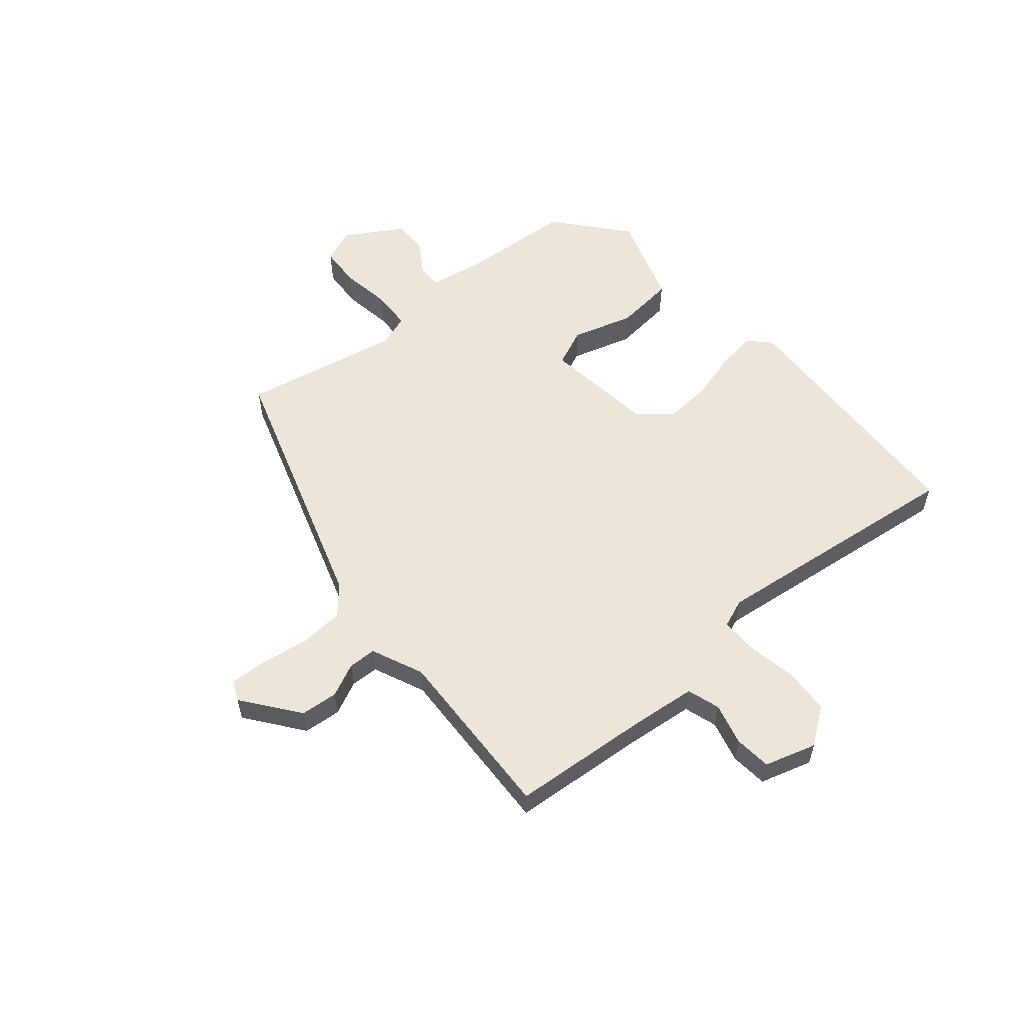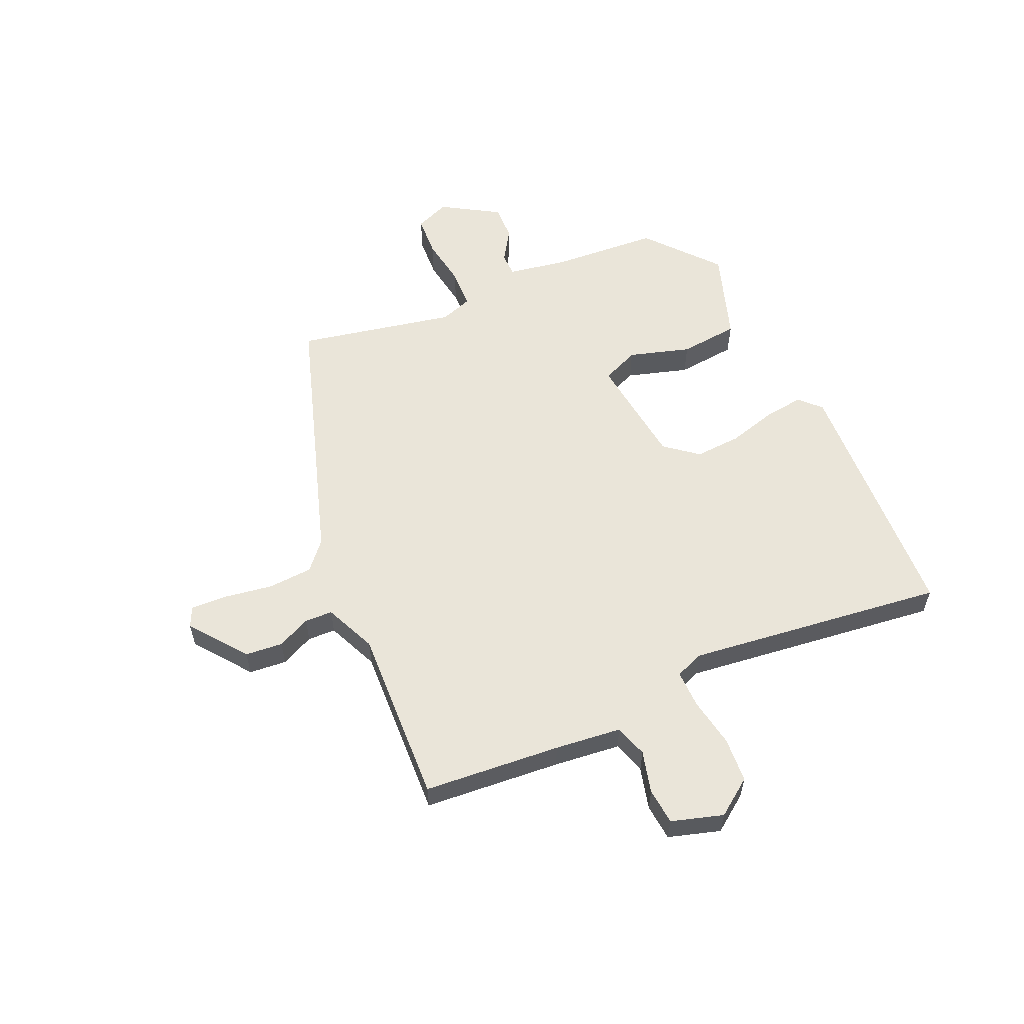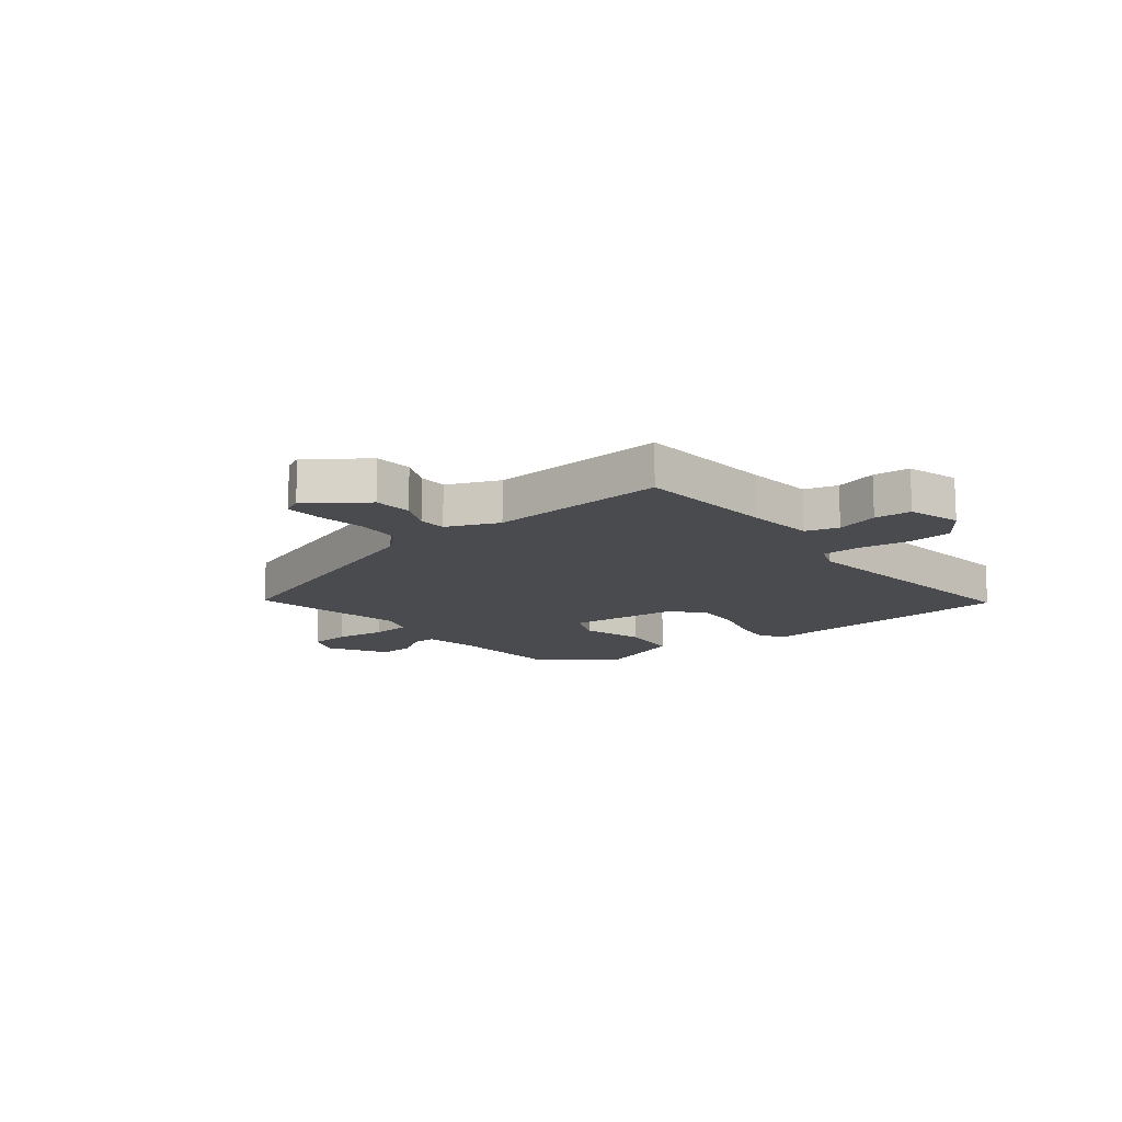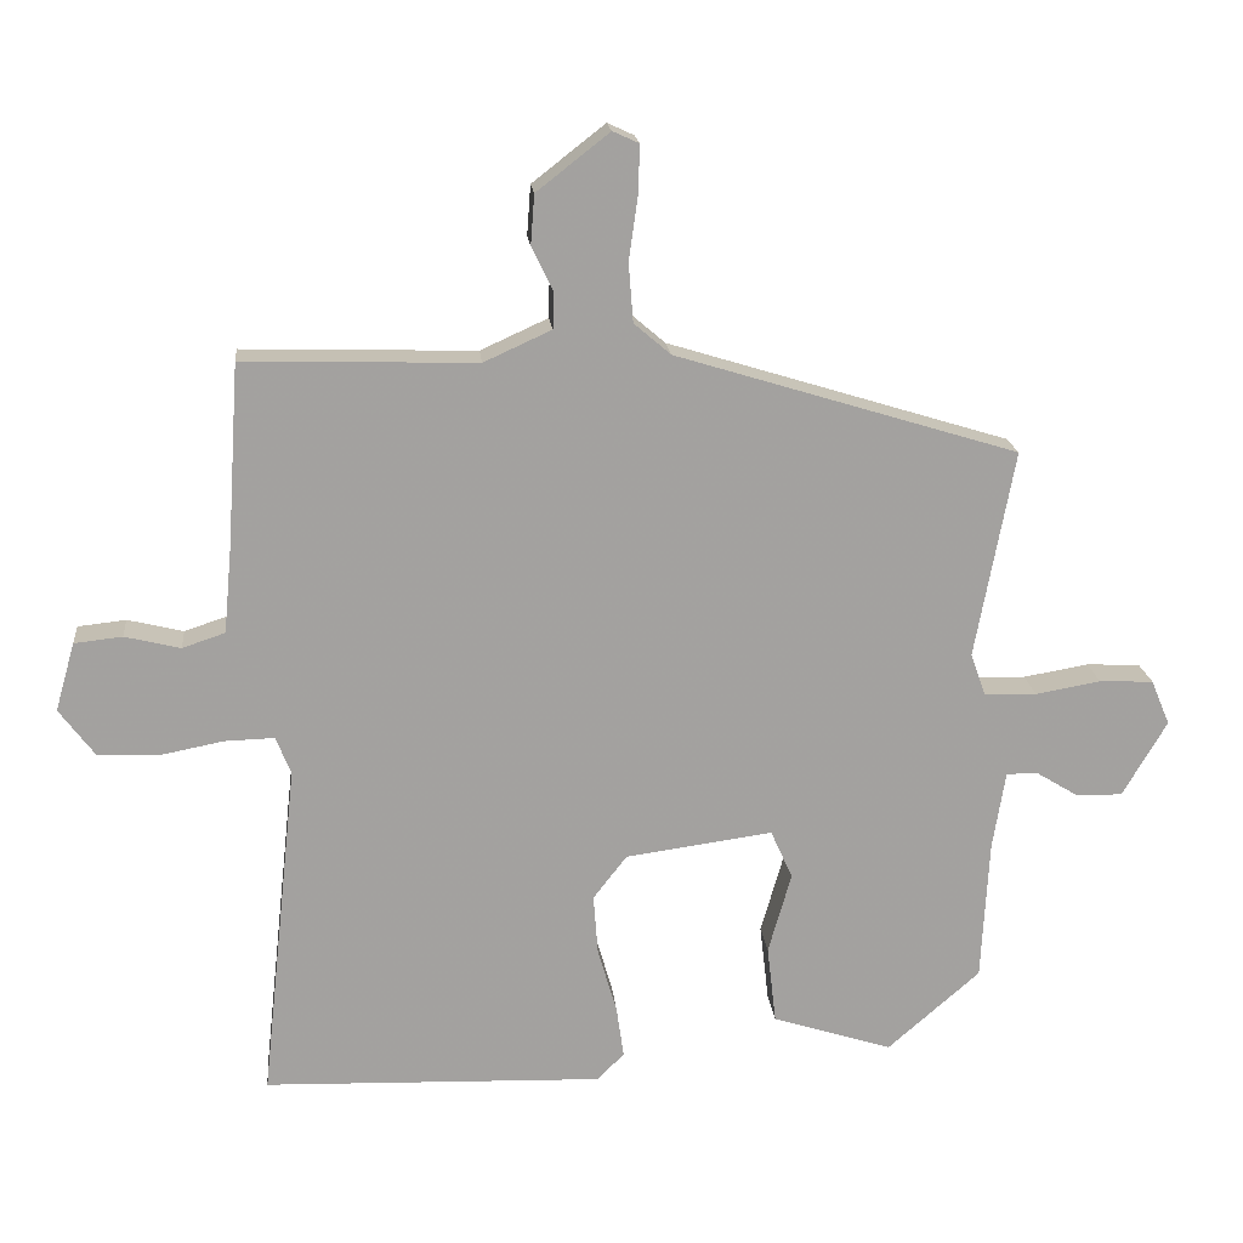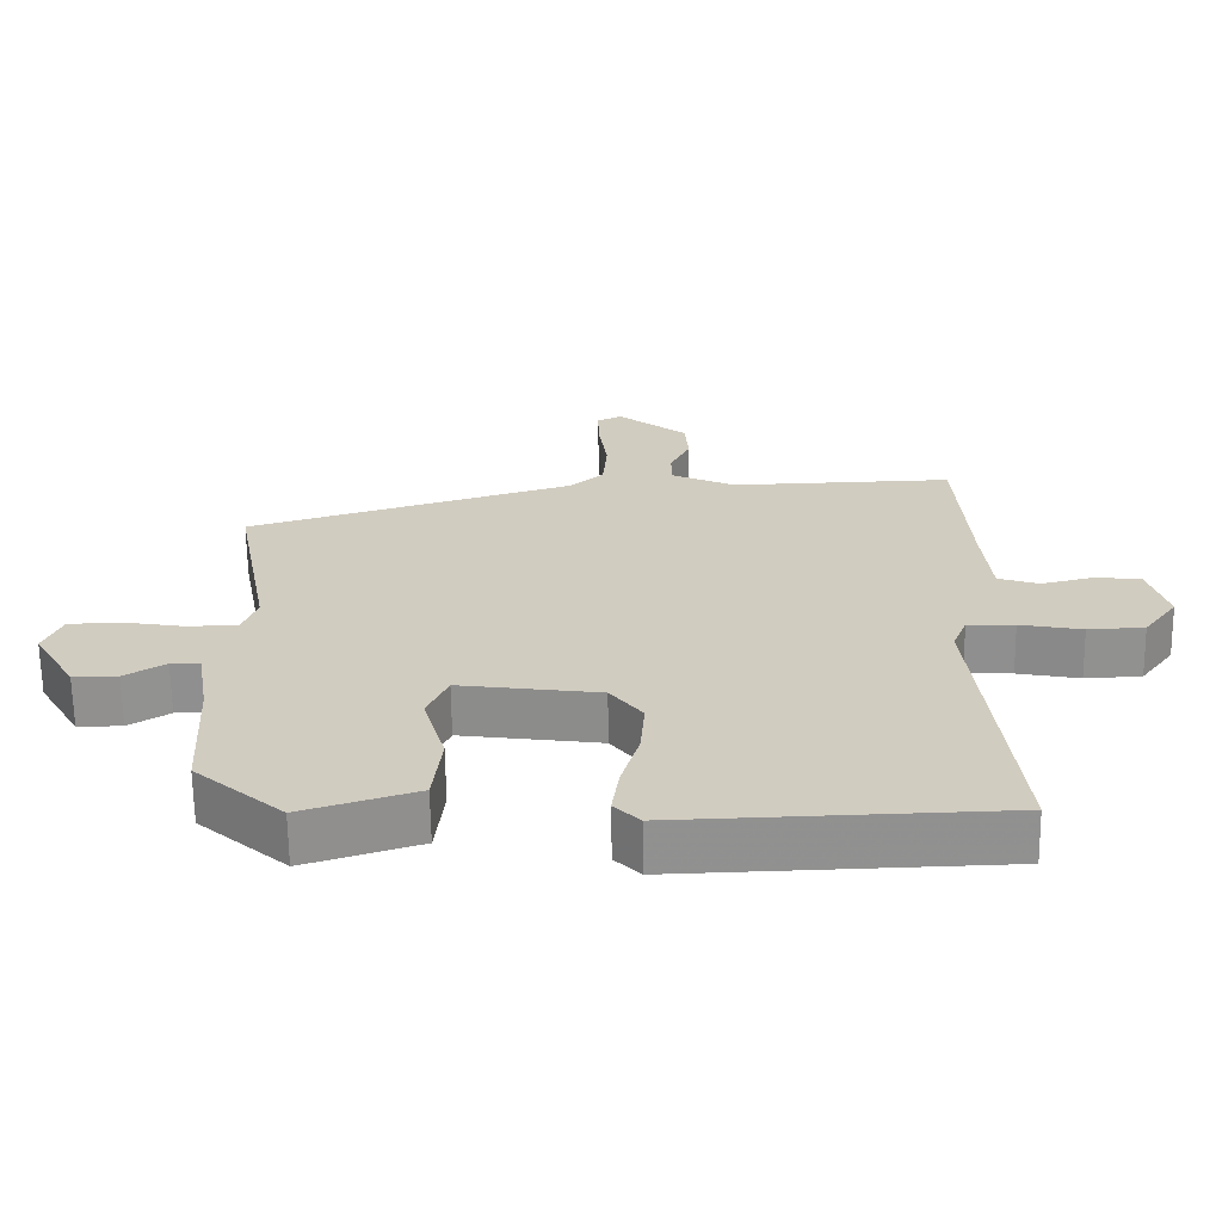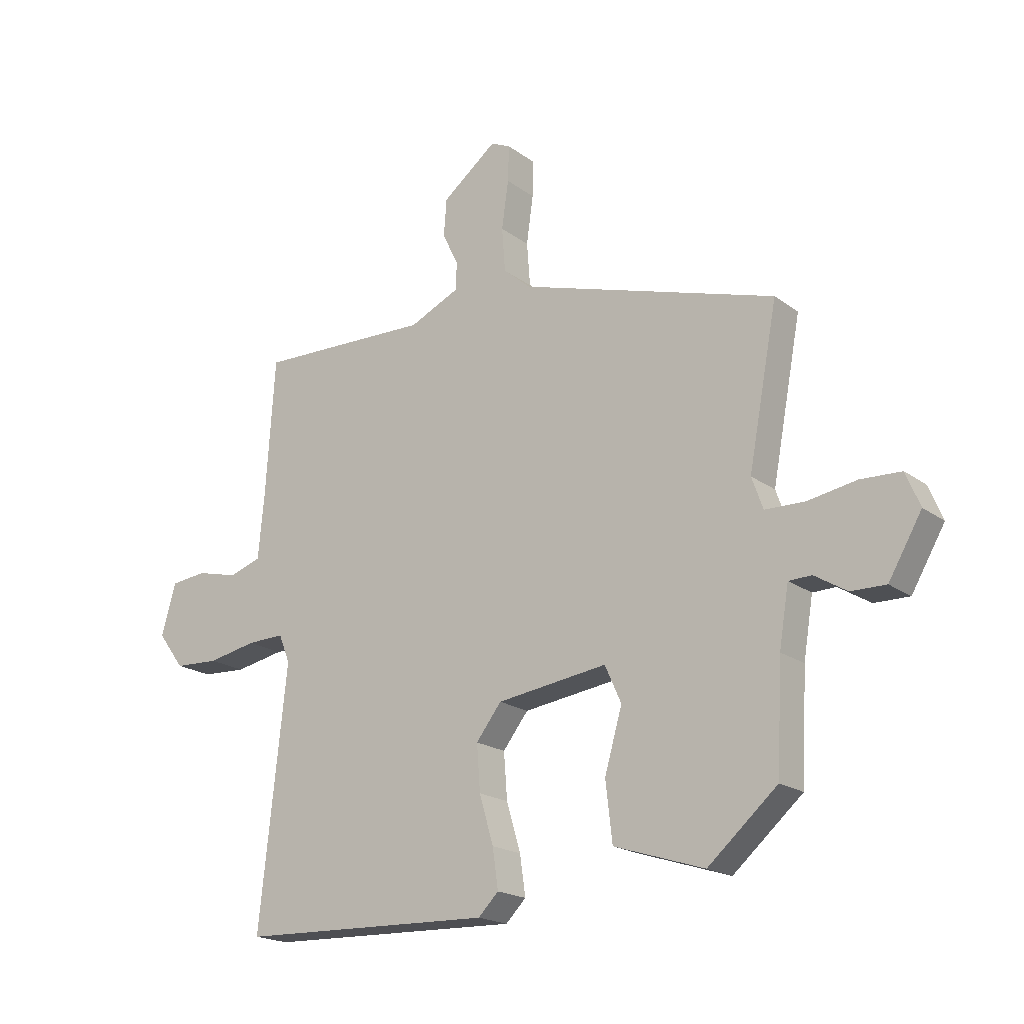
<metadata>
{"format":"obj","ext":"obj","renderer":"f3d","projection":"perspective","resolution":1024,"background":"white","views":[{"elev":57.0,"azim":50.6,"up":"+Y"},{"elev":57.8,"azim":66.9,"up":"+Y"},{"elev":-13.9,"azim":39.8,"up":"+Y"},{"elev":18.1,"azim":174.4,"up":"+Z"},{"elev":-65.6,"azim":0.8,"up":"+Z"},{"elev":-19.2,"azim":-143.5,"up":"+Z"}]}
</metadata>
<code>
v 0.503 0.07 0.49
v 0.519 0.07 0.249
v 0.53 0.07 0.132
v 0.587 0.07 0.113
v 0.661 0.07 0.131
v 0.725 0.07 0.124
v 0.751 0.07 0.033
v 0.704 0.07 -0.03
v 0.625 0.07 -0.034
v 0.538 0.07 -0.017
v 0.472 0.07 -0.015
v 0.452 0.07 -0.065
v 0.501 0.07 -0.518
v 0.049 0.07 -0.532
v 0.013 0.07 -0.496
v 0.023 0.07 -0.426
v 0.048 0.07 -0.341
v 0.054 0.07 -0.26
v 0.009 0.07 -0.202
v -0.187 0.07 -0.175
v -0.216 0.07 -0.24
v -0.185 0.07 -0.348
v -0.197 0.07 -0.452
v -0.357 0.07 -0.503
v -0.48 0.07 -0.396
v -0.49 0.07 -0.207
v -0.507 0.07 -0.103
v -0.548 0.07 -0.102
v -0.605 0.07 -0.137
v -0.667 0.07 -0.138
v -0.726 0.07 -0.037
v -0.701 0.07 0.023
v -0.629 0.07 0.026
v -0.542 0.07 0.011
v -0.472 0.07 0.013
v -0.452 0.07 0.069
v -0.504 0.07 0.346
v -0.048 0.07 0.486
v 0.001 0.07 0.528
v 0.007 0.07 0.606
v -0.005 0.07 0.691
v -0.007 0.07 0.755
v 0.028 0.07 0.771
v 0.125 0.07 0.695
v 0.13 0.07 0.629
v 0.102 0.07 0.571
v 0.103 0.07 0.522
v 0.193 0.07 0.481
v 0.503 0 0.49
v 0.519 0 0.249
v 0.53 0 0.132
v 0.587 0 0.113
v 0.661 0 0.131
v 0.725 0 0.124
v 0.751 0 0.033
v 0.704 0 -0.03
v 0.625 0 -0.034
v 0.538 0 -0.017
v 0.472 0 -0.015
v 0.452 0 -0.065
v 0.501 0 -0.518
v 0.049 0 -0.532
v 0.013 0 -0.496
v 0.023 0 -0.426
v 0.048 0 -0.341
v 0.054 0 -0.26
v 0.009 0 -0.202
v -0.187 0 -0.175
v -0.216 0 -0.24
v -0.185 0 -0.348
v -0.197 0 -0.452
v -0.357 0 -0.503
v -0.48 0 -0.396
v -0.49 0 -0.207
v -0.507 0 -0.103
v -0.548 0 -0.102
v -0.605 0 -0.137
v -0.667 0 -0.138
v -0.726 0 -0.037
v -0.701 0 0.023
v -0.629 0 0.026
v -0.542 0 0.011
v -0.472 0 0.013
v -0.452 0 0.069
v -0.504 0 0.346
v -0.048 0 0.486
v 0.001 0 0.528
v 0.007 0 0.606
v -0.005 0 0.691
v -0.007 0 0.755
v 0.028 0 0.771
v 0.125 0 0.695
v 0.13 0 0.629
v 0.102 0 0.571
v 0.103 0 0.522
v 0.193 0 0.481
f 44 45 46
f 43 44 46
f 42 43 46
f 41 42 46
f 40 41 46
f 39 40 46 47
f 38 39 47 48
f 36 37 38 48
f 32 33 34
f 31 32 34
f 30 31 34
f 29 30 34
f 28 29 34
f 27 28 34 35
f 48 1 2
f 36 48 2
f 35 36 2
f 27 35 2
f 26 27 2
f 24 25 26
f 23 24 26
f 22 23 26
f 21 22 26
f 15 16 17
f 14 15 17
f 13 14 17
f 12 13 17
f 11 12 17 18
f 8 9 10
f 7 8 10
f 6 7 10
f 5 6 10
f 4 5 10
f 3 4 10 11
f 11 18 19
f 3 11 19
f 2 3 19
f 20 21 26
f 2 19 20
f 2 20 26
f 94 93 92
f 94 92 91
f 94 91 90
f 94 90 89
f 94 89 88
f 95 94 88 87
f 96 95 87 86
f 96 86 85 84
f 82 81 80
f 82 80 79
f 82 79 78
f 82 78 77
f 82 77 76
f 83 82 76 75
f 50 49 96
f 50 96 84
f 50 84 83
f 50 83 75
f 50 75 74
f 74 73 72
f 74 72 71
f 74 71 70
f 74 70 69
f 65 64 63
f 65 63 62
f 65 62 61
f 65 61 60
f 66 65 60 59
f 58 57 56
f 58 56 55
f 58 55 54
f 58 54 53
f 58 53 52
f 59 58 52 51
f 67 66 59
f 67 59 51
f 67 51 50
f 74 69 68
f 68 67 50
f 74 68 50
f 1 49 50 2
f 2 50 51 3
f 3 51 52 4
f 4 52 53 5
f 5 53 54 6
f 6 54 55 7
f 7 55 56 8
f 8 56 57 9
f 9 57 58 10
f 10 58 59 11
f 11 59 60 12
f 12 60 61 13
f 13 61 62 14
f 14 62 63 15
f 15 63 64 16
f 16 64 65 17
f 17 65 66 18
f 18 66 67 19
f 19 67 68 20
f 20 68 69 21
f 21 69 70 22
f 22 70 71 23
f 23 71 72 24
f 24 72 73 25
f 25 73 74 26
f 26 74 75 27
f 27 75 76 28
f 28 76 77 29
f 29 77 78 30
f 30 78 79 31
f 31 79 80 32
f 32 80 81 33
f 33 81 82 34
f 34 82 83 35
f 35 83 84 36
f 36 84 85 37
f 37 85 86 38
f 38 86 87 39
f 39 87 88 40
f 40 88 89 41
f 41 89 90 42
f 42 90 91 43
f 43 91 92 44
f 44 92 93 45
f 45 93 94 46
f 46 94 95 47
f 47 95 96 48
f 48 96 49 1

</code>
